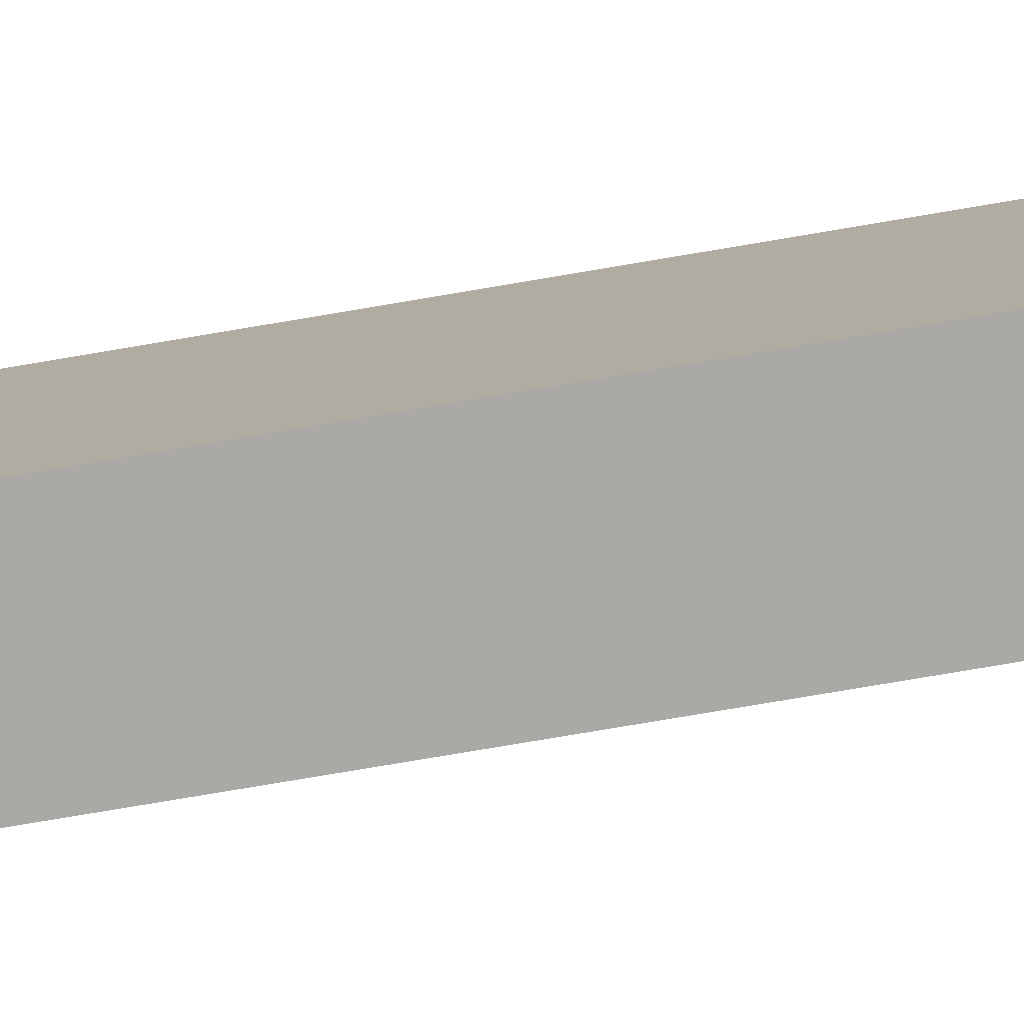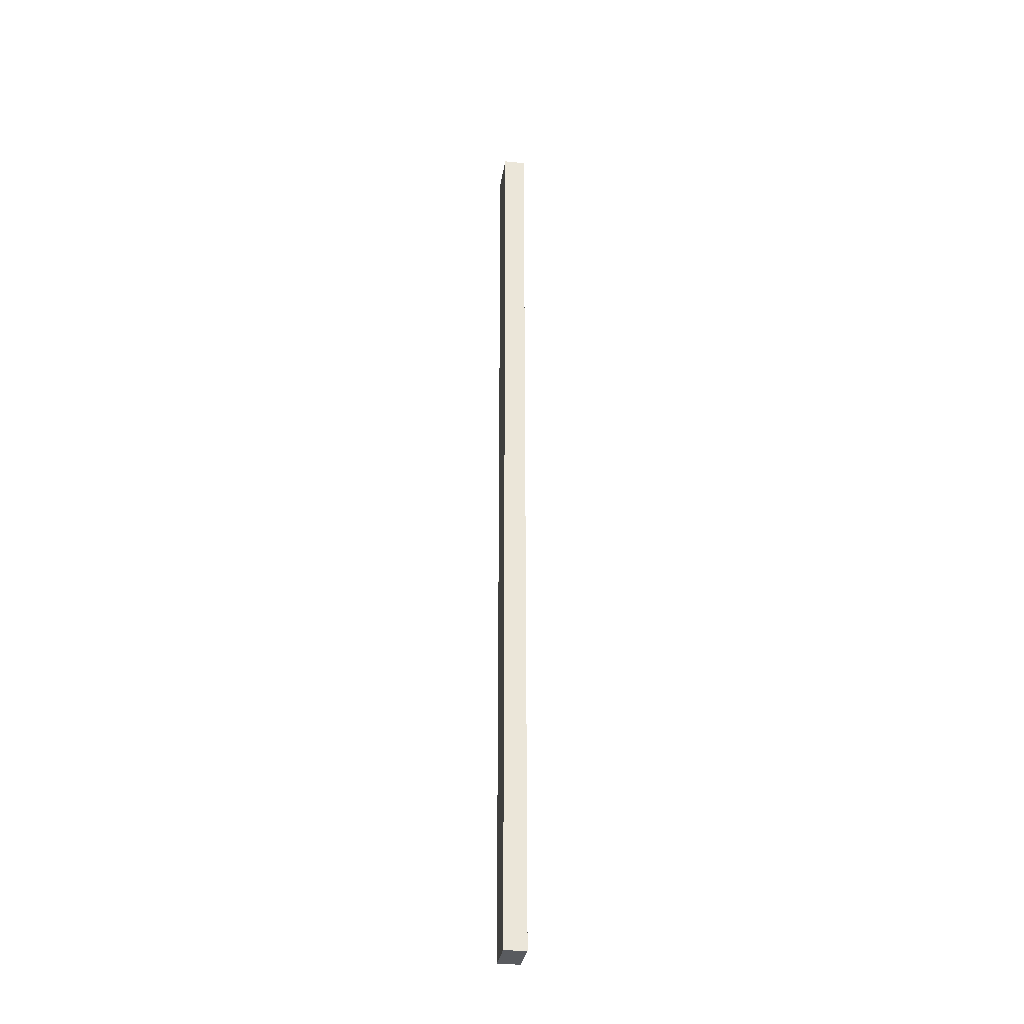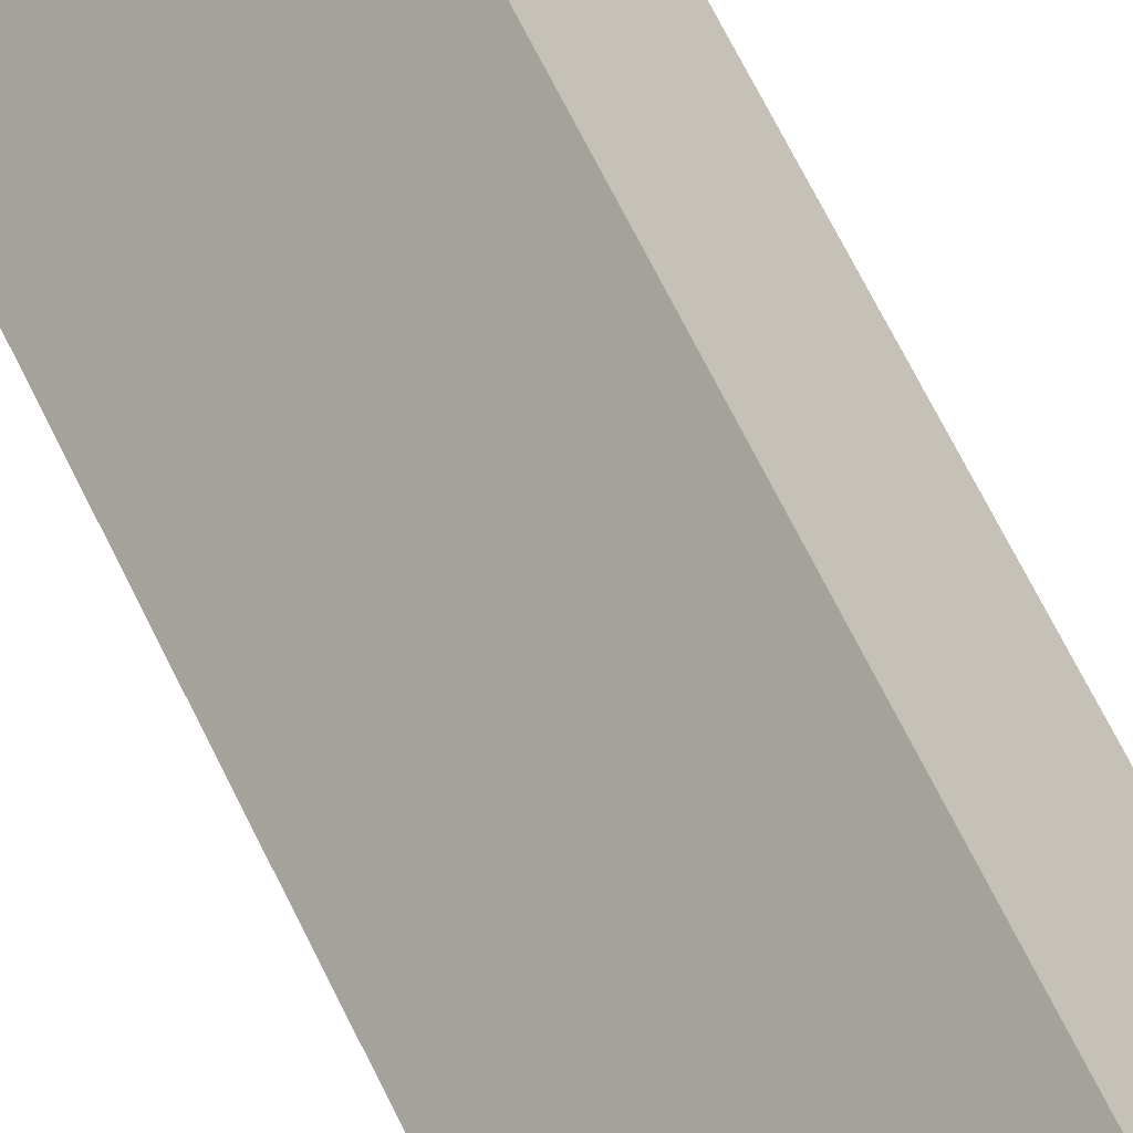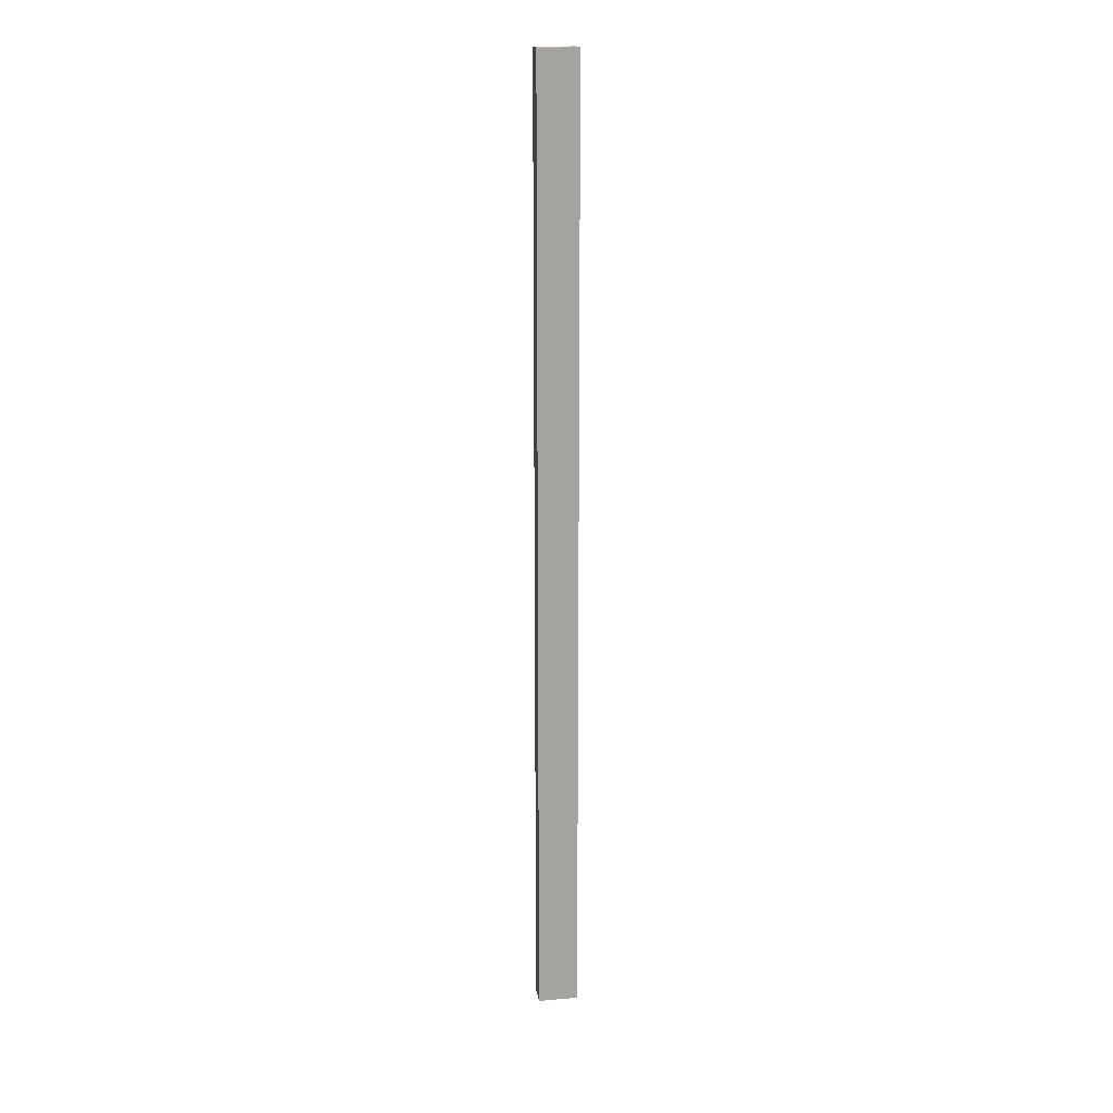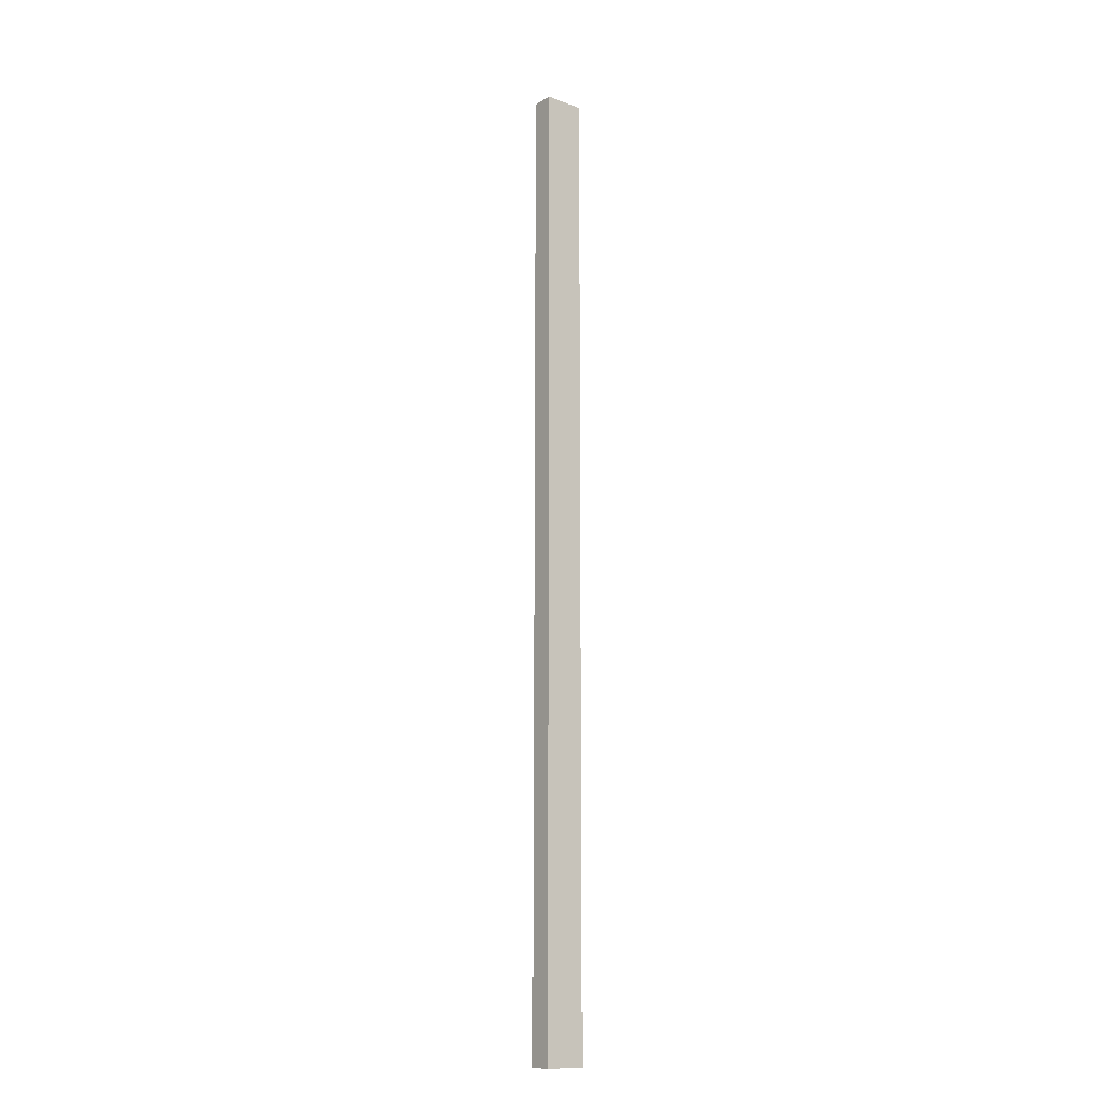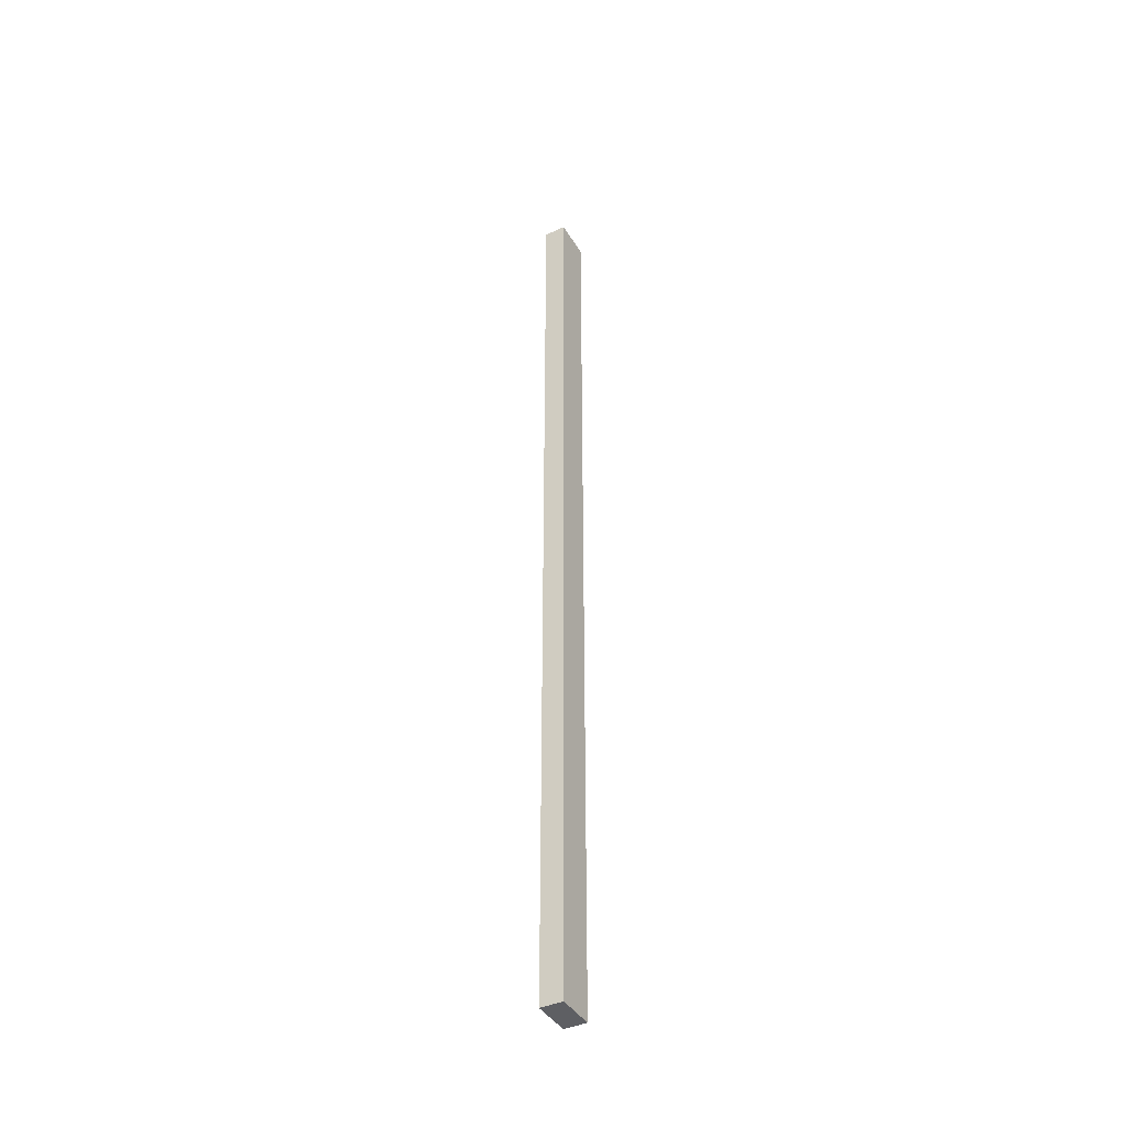
<metadata>
{"format":"obj","ext":"obj","renderer":"f3d","projection":"perspective","resolution":1024,"background":"white","views":[{"elev":-41.0,"azim":-75.9,"up":"+Z"},{"elev":-32.0,"azim":29.1,"up":"+Y"},{"elev":28.6,"azim":-14.2,"up":"+Z"},{"elev":17.2,"azim":-61.4,"up":"+Y"},{"elev":-13.9,"azim":-90.9,"up":"+Y"},{"elev":-41.3,"azim":66.6,"up":"+Y"}]}
</metadata>
<code>
v  0.429 23.21 -0.328
v  0.595 23.21 0.765
v  1.024 23.21 0.437
v  0 23.21 1.421e-15
v  1.024 -2.676e-17 0.437
v  0.429 2.008e-17 -0.328
v  0 0 0
v  0.595 -4.684e-17 0.765
g defaultobject
f 1 2 3
f 2 1 4
f 5 1 3
f 1 5 6
f 6 4 1
f 4 6 7
f 7 2 4
f 2 7 8
f 8 3 2
f 3 8 5
f 8 6 5
f 6 8 7

</code>
